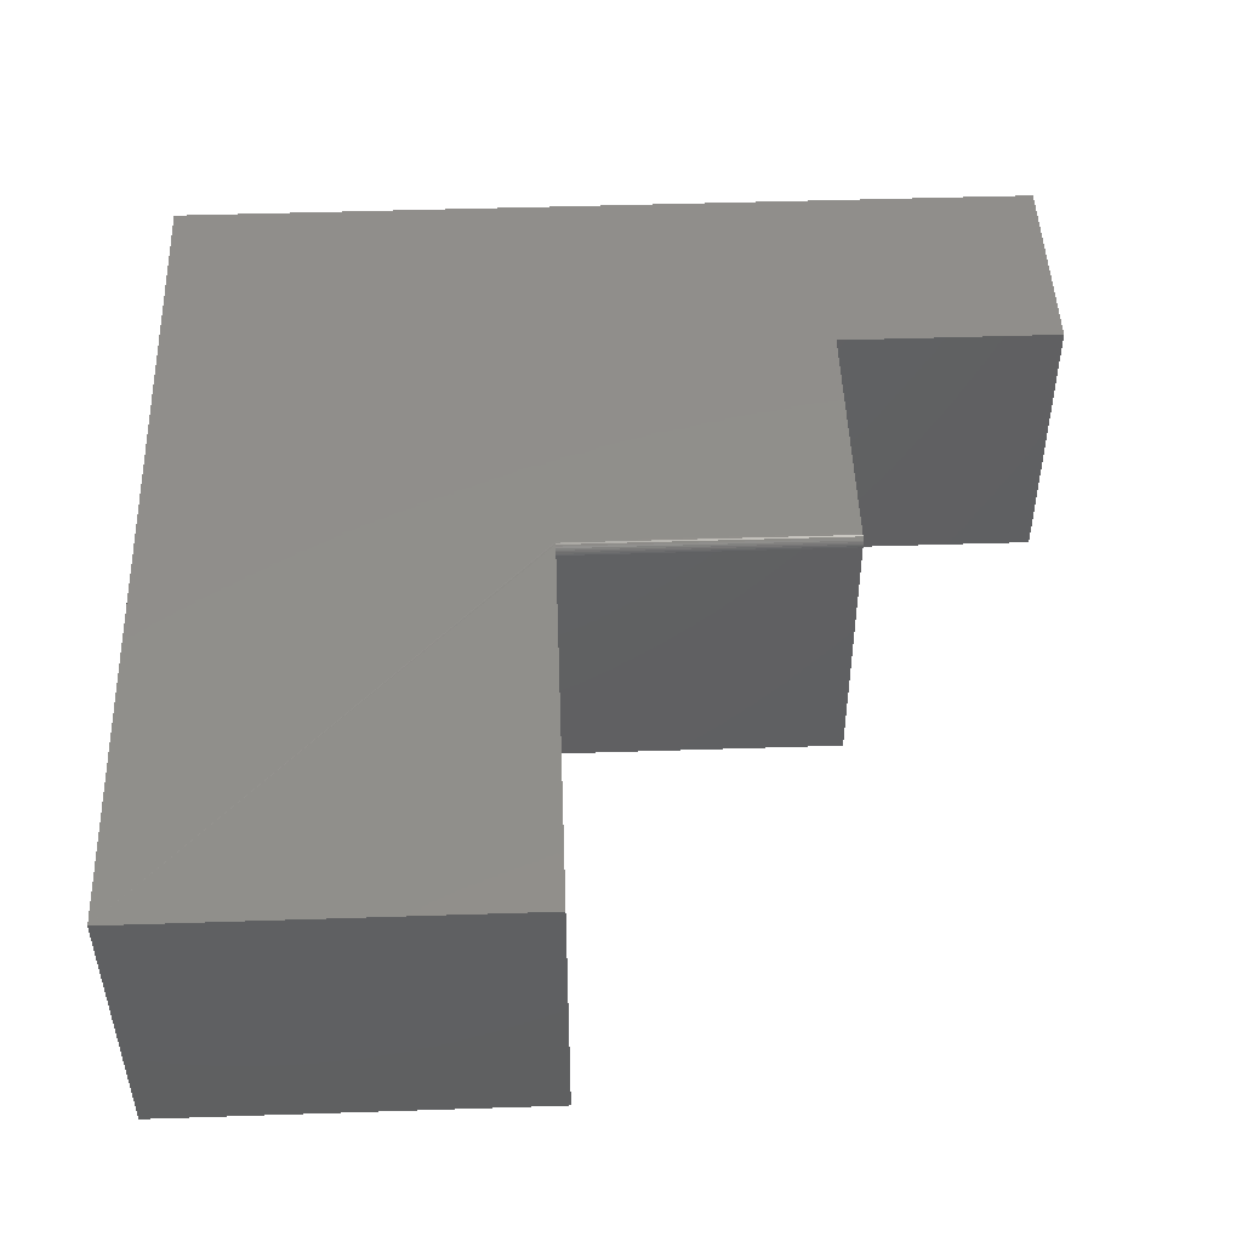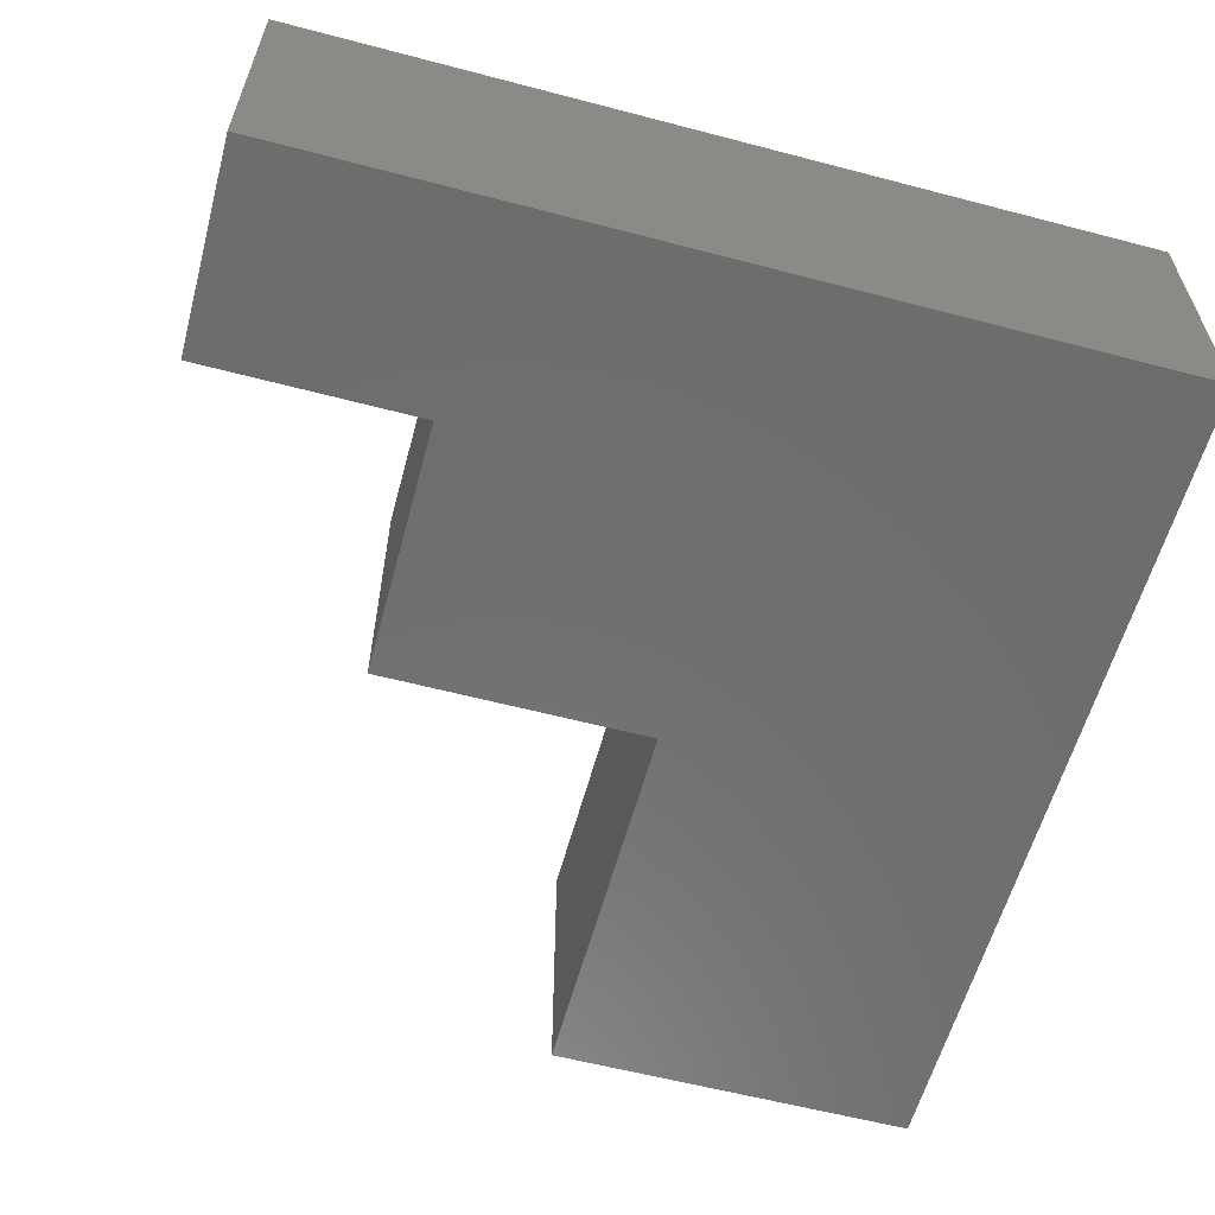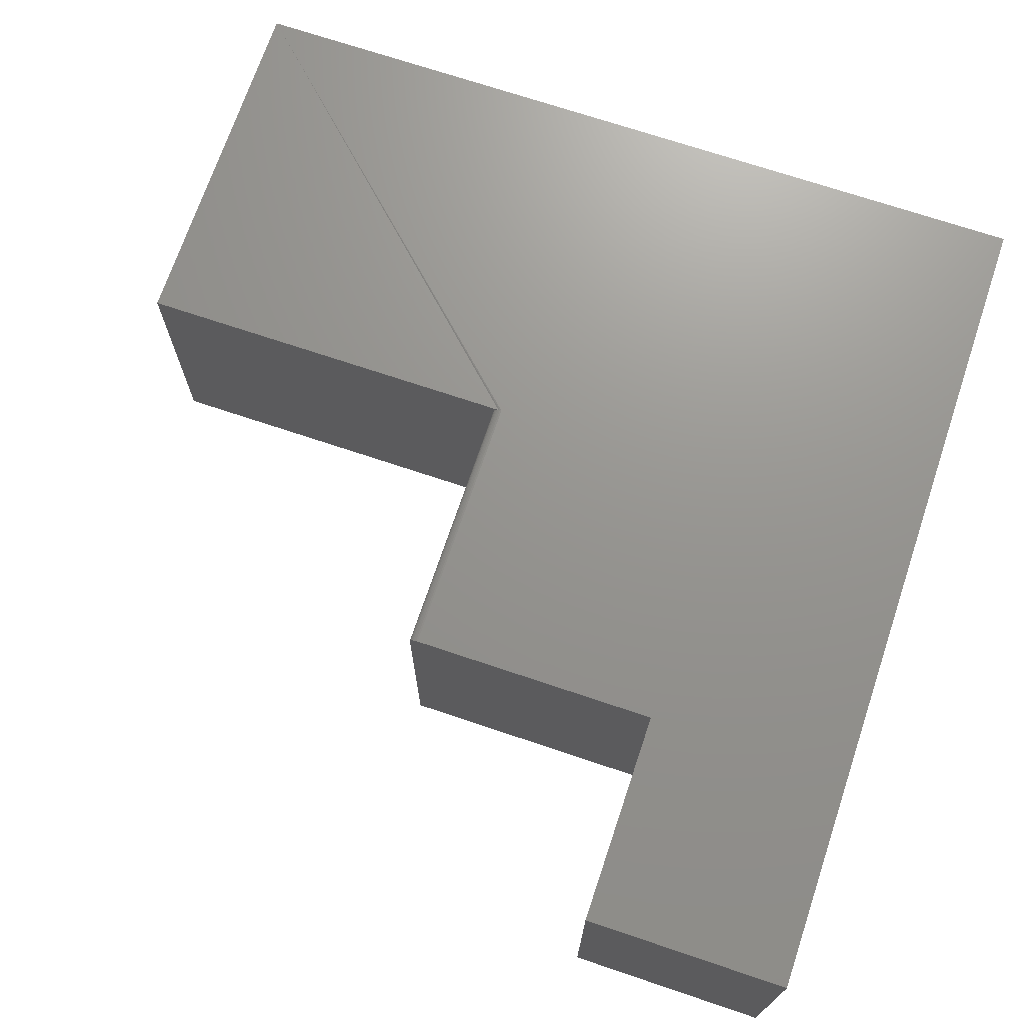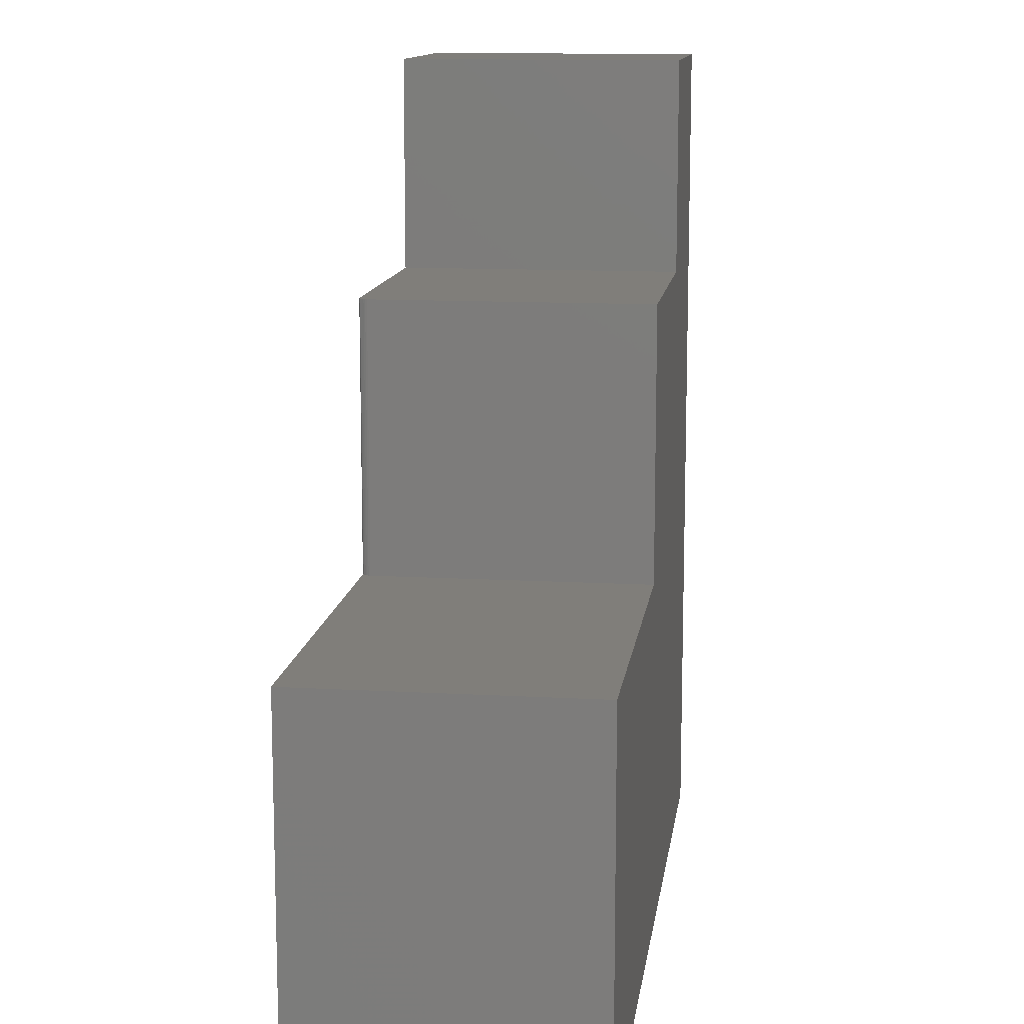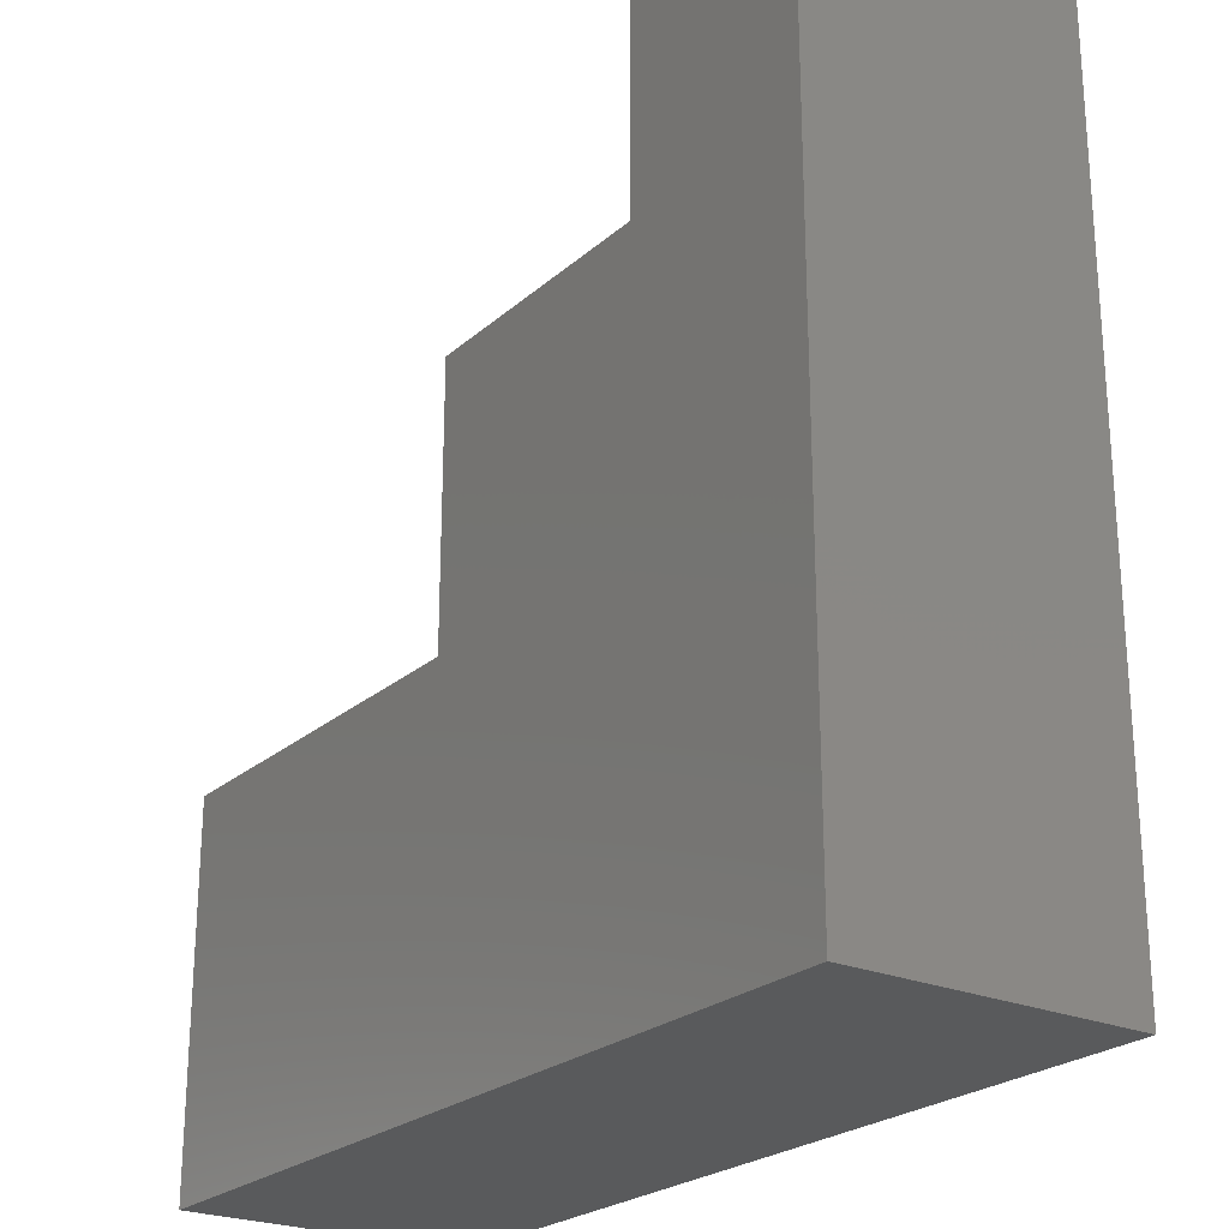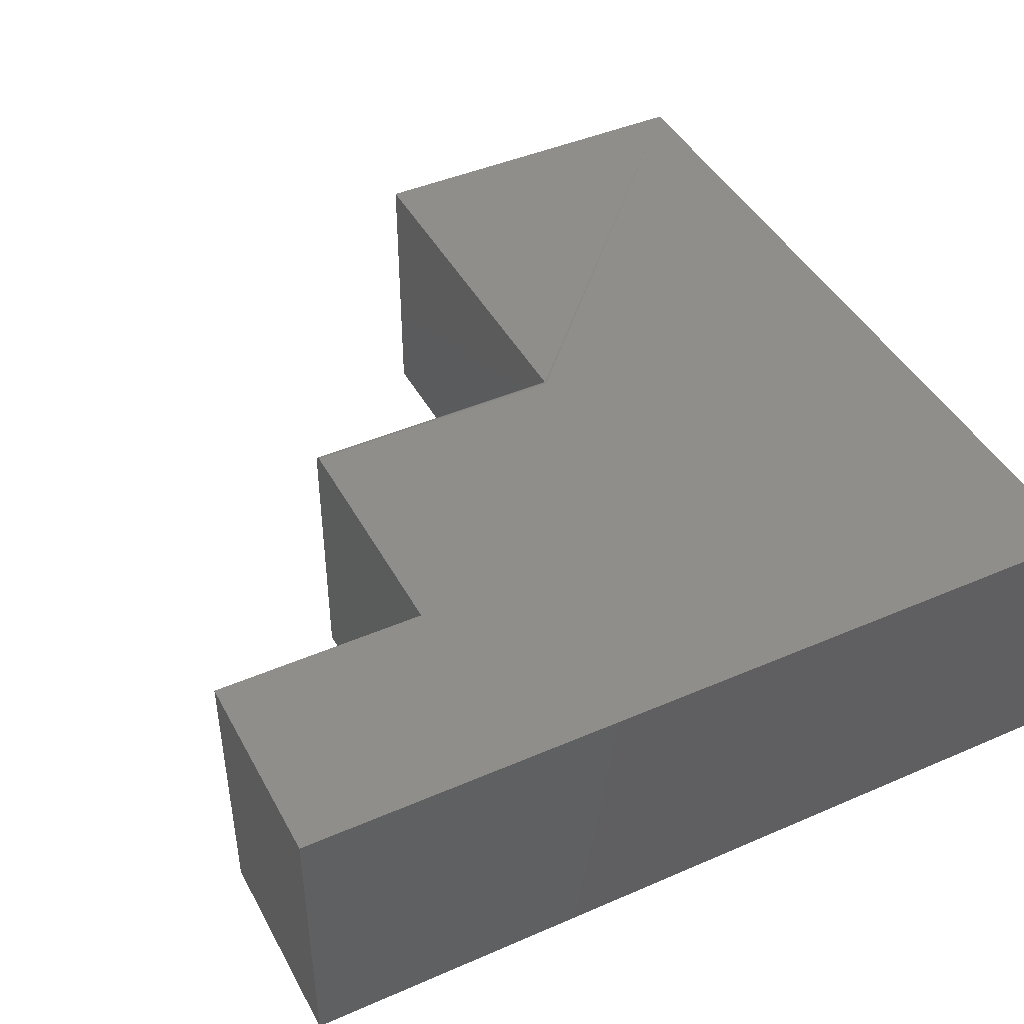
<metadata>
{"format":"stl","ext":"stl","renderer":"f3d","projection":"perspective","resolution":1024,"background":"white","views":[{"elev":48.2,"azim":-92.1,"up":"+Y"},{"elev":-59.3,"azim":74.9,"up":"+Y"},{"elev":71.0,"azim":18.6,"up":"+Y"},{"elev":12.3,"azim":-82.4,"up":"+Z"},{"elev":-24.0,"azim":54.5,"up":"+Z"},{"elev":44.1,"azim":63.1,"up":"+Y"}]}
</metadata>
<code>
# stl→obj: 32 verts, 60 faces
v 1.982e-17 -0.25 0.3237
v 0 0 0.3237
v 0 -0.25 0
v 0 0 0
v 0.3443 -0.0005947 0.3237
v 0.3458 -0.0001501 0.3237
v 0.3473 0 0.3237
v 0.75 0 -4.592e-17
v 0.75 0 0.75
v 0.5684 0 0.75
v 0.5684 0 0.5605
v 0.3473 0 0.5605
v 0.3395 -0.007812 0.5605
v 0.3395 -0.007812 0.3237
v 0.3395 -0.25 0.5605
v 0.3395 -0.25 0.3237
v 0.3429 -0.001317 0.5605
v 0.3458 -0.0001501 0.5605
v 0.3443 -0.0005947 0.5605
v 0.5684 -0.25 0.5605
v 0.3418 -0.002288 0.5605
v 0.3408 -0.003472 0.5605
v 0.3401 -0.004823 0.5605
v 0.3396 -0.006288 0.5605
v 0.3396 -0.006288 0.3237
v 0.3401 -0.004823 0.3237
v 0.3408 -0.003472 0.3237
v 0.3418 -0.002288 0.3237
v 0.3429 -0.001317 0.3237
v 0.75 -0.25 -4.592e-17
v 0.75 -0.25 0.75
v 0.5684 -0.25 0.75
f 1 2 3
f 3 2 4
f 4 2 5
f 4 5 6
f 4 6 7
f 4 7 8
f 9 8 10
f 10 8 11
f 8 7 11
f 11 7 12
f 13 14 15
f 15 14 16
f 17 11 12
f 17 12 18
f 17 18 19
f 20 11 17
f 20 17 21
f 20 21 22
f 20 22 23
f 20 23 24
f 20 24 13
f 20 13 15
f 2 1 16
f 2 16 14
f 2 14 25
f 2 25 26
f 2 26 27
f 2 27 28
f 2 28 29
f 2 29 5
f 3 4 30
f 30 4 8
f 12 7 18
f 18 7 6
f 18 6 19
f 19 6 5
f 19 5 17
f 17 5 29
f 17 29 21
f 21 29 28
f 21 28 22
f 22 28 27
f 22 27 23
f 23 27 26
f 23 26 24
f 24 26 25
f 24 25 13
f 13 25 14
f 31 32 30
f 30 32 20
f 30 20 16
f 16 20 15
f 3 30 1
f 1 30 16
f 10 11 32
f 32 11 20
f 9 10 31
f 31 10 32
f 30 8 31
f 31 8 9

</code>
